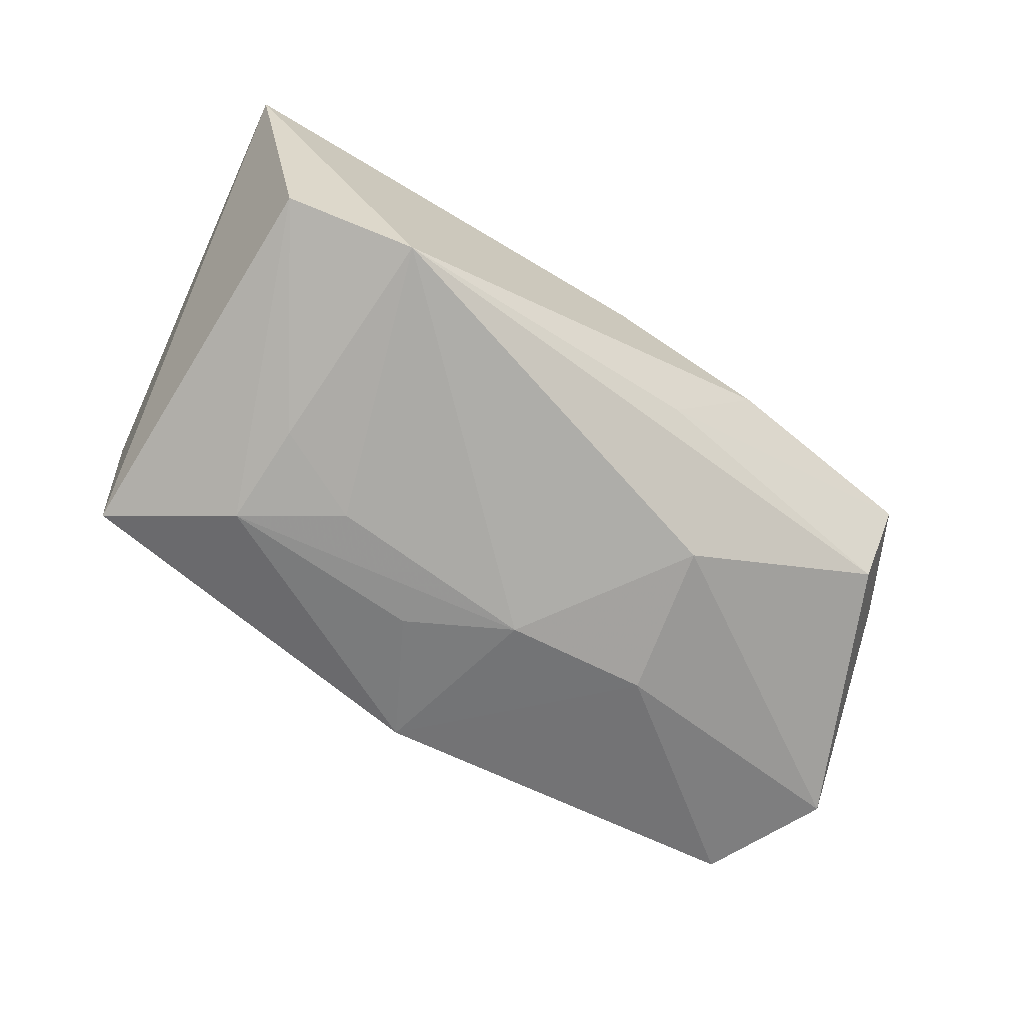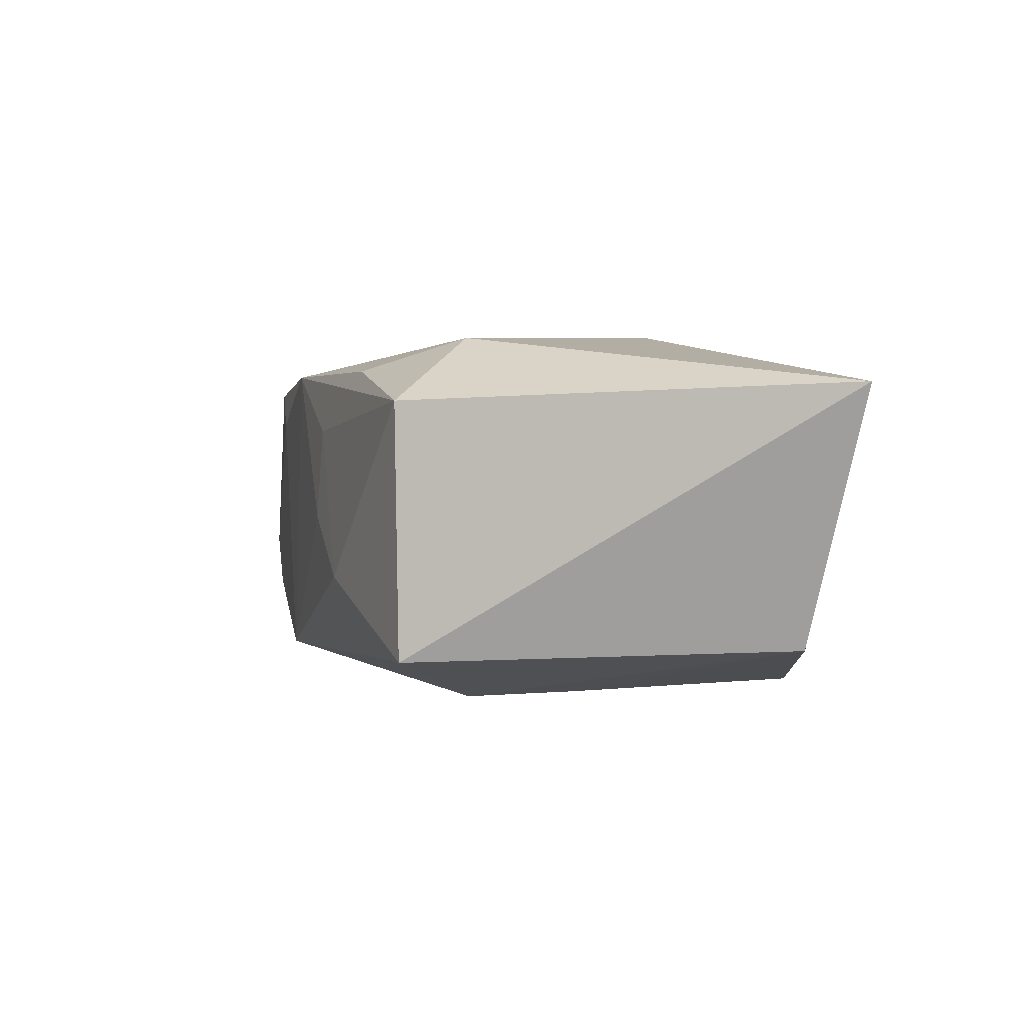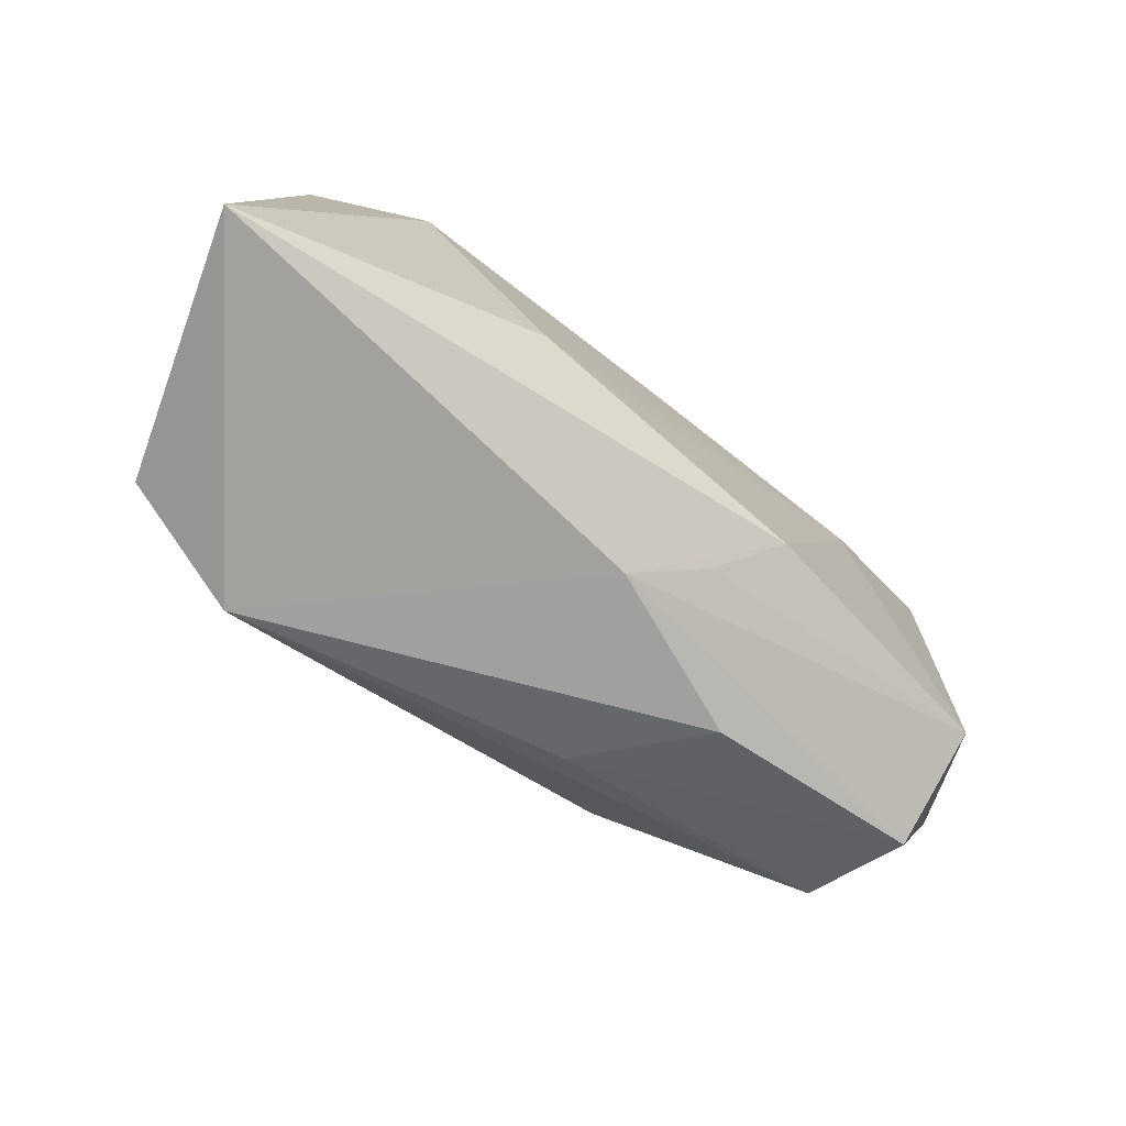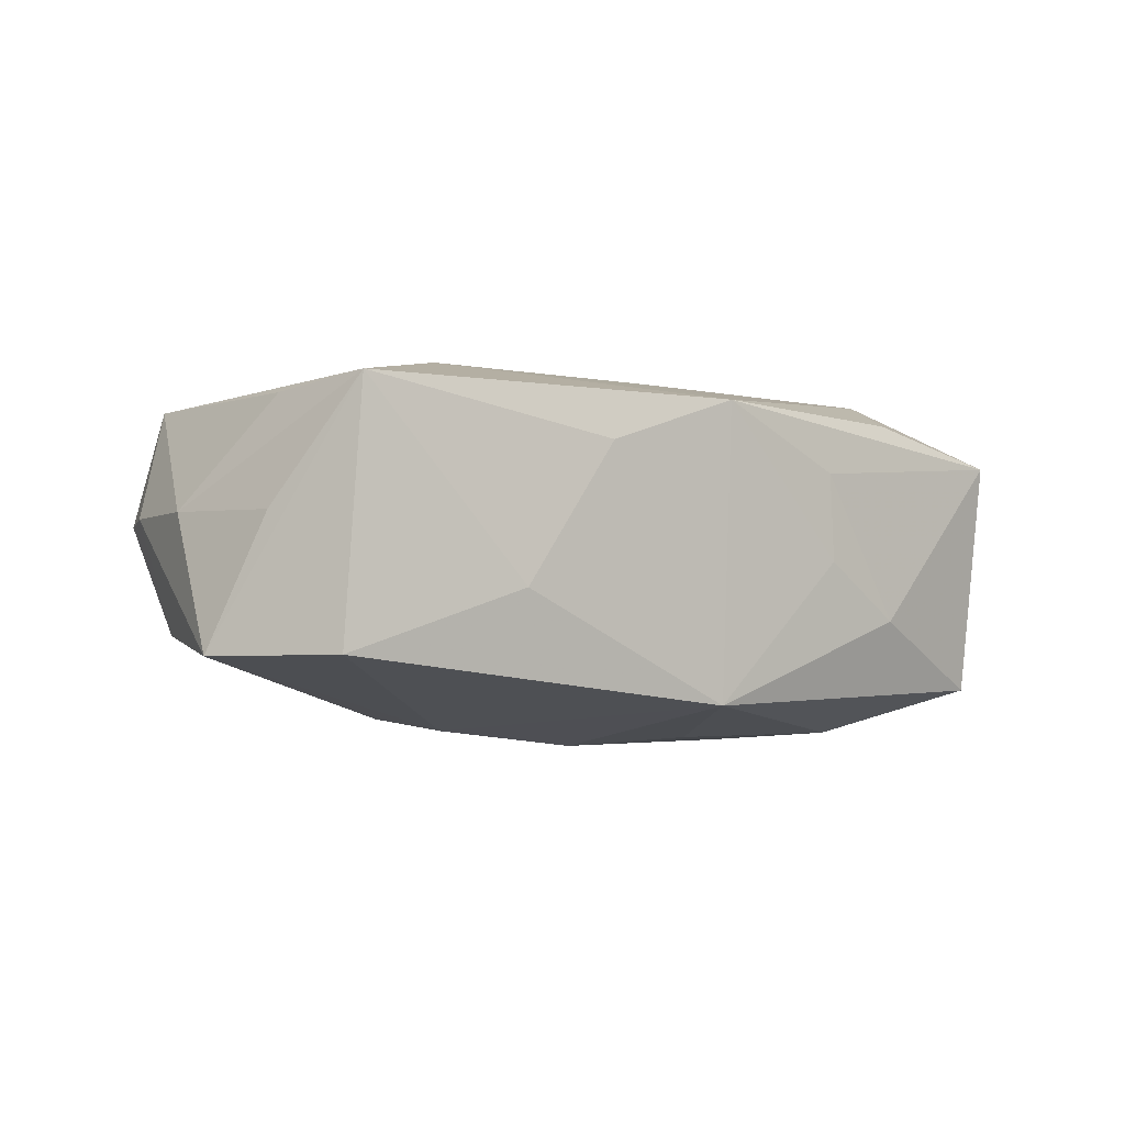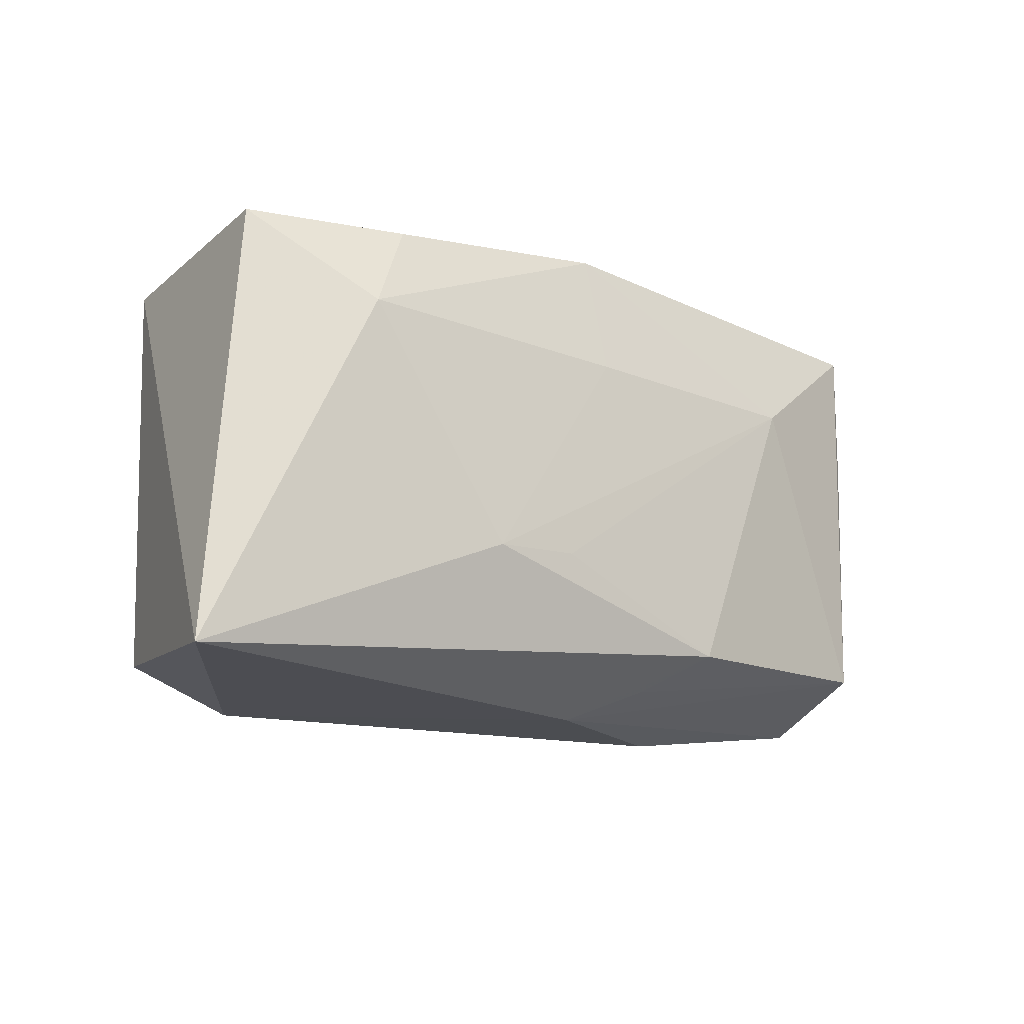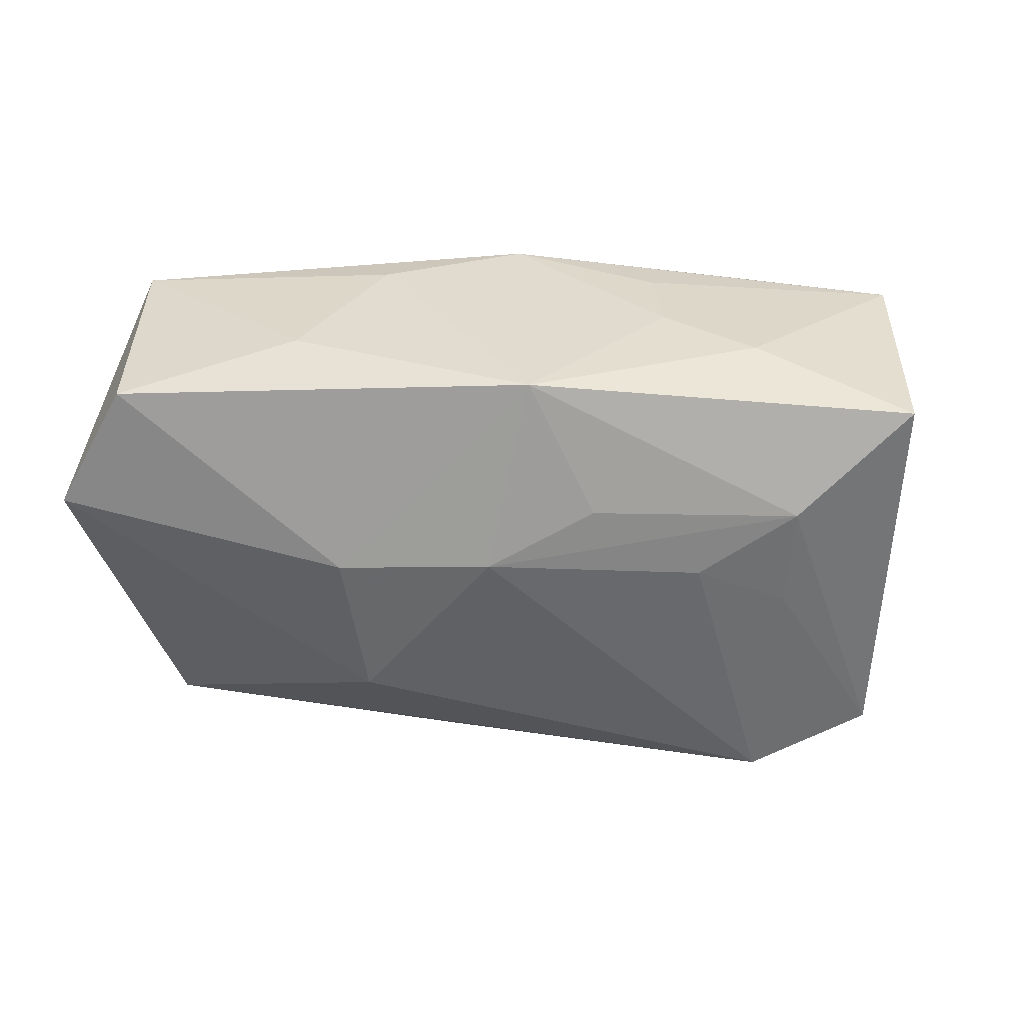
<metadata>
{"format":"obj","ext":"obj","renderer":"f3d","projection":"perspective","resolution":1024,"background":"white","views":[{"elev":-72.9,"azim":-30.3,"up":"+Z"},{"elev":0.5,"azim":-101.7,"up":"+Z"},{"elev":-73.6,"azim":-38.6,"up":"+Y"},{"elev":-2.2,"azim":143.1,"up":"+Z"},{"elev":-17.6,"azim":-39.9,"up":"+Y"},{"elev":34.2,"azim":175.1,"up":"+Y"}]}
</metadata>
<code>
v 0.03632 0.01962 -0.008746
v -0.005453 -0.009413 0.01565
v 0.03894 0.01293 0.00217
v 0.00478 0.005132 -0.01692
v -0.02267 0.008546 -0.01634
v 0.001613 -0.02184 0.006726
v 0.008315 -0.019 -0.009149
v 0.02198 0.009908 0.01491
v 0.03462 0.01955 0.01241
v 0.03526 0.007963 0.01172
v 0.007286 -0.01911 0.01069
v 0.0123 0.02129 0.008327
v -0.02219 -0.0007136 -0.01616
v 0.016 -0.02169 0.001188
v 0.04099 0.002088 0.002391
v -0.0395 -0.02164 0.01032
v 0.03342 -0.01407 -0.00732
v -0.0001553 0.009713 0.01479
v 0.03401 -0.01465 0.01208
v -0.01255 0.02059 -0.0008506
v -0.02149 0.01771 0.01174
v -0.01406 0.003302 -0.01692
v -0.0259 0.009331 0.01441
v -0.03339 0.0162 -0.01239
v 0.001169 -0.01856 0.01214
v 0.0391 -0.008707 0.002386
v 0.0009489 0.02129 -0.01309
v 0.02078 0.02129 -0.003607
v 0.03495 -0.01866 0.002244
v -0.01262 0.02012 0.006858
v -0.03233 -0.01859 -0.01211
v -0.0004845 0.02088 0.01243
v 0.04214 0.008979 -0.00891
v 0.01582 -0.008914 -0.01476
v -0.01335 -0.01006 0.01573
v -0.0356 0.01686 0.008553
v -0.02012 0.01994 -0.006015
v -0.02083 -0.02083 -0.01554
v 0.01793 0.004671 -0.0153
v -0.004493 0.009856 -0.01623
v 0.01144 -0.01603 0.01546
f 33 17 34
f 38 16 31
f 38 34 17
f 4 34 38
f 26 17 33
f 24 16 36
f 31 16 24
f 6 38 14
f 16 38 6
f 39 34 4
f 33 34 39
f 4 27 39
f 14 38 7
f 7 38 17
f 17 26 29
f 29 26 19
f 14 7 29
f 29 7 17
f 29 6 14
f 19 6 29
f 37 24 36
f 37 20 27
f 27 24 37
f 31 24 5
f 5 24 27
f 35 18 23
f 23 16 35
f 36 16 23
f 19 9 8
f 8 18 35
f 35 2 8
f 33 9 3
f 19 26 15
f 15 3 9
f 15 26 33
f 33 3 15
f 1 9 33
f 33 39 1
f 1 39 27
f 13 38 31
f 31 5 13
f 40 27 4
f 4 5 40
f 40 5 27
f 35 16 41
f 41 2 35
f 19 8 41
f 41 8 2
f 36 23 21
f 10 9 19
f 19 15 10
f 10 15 9
f 27 20 32
f 32 12 27
f 36 21 32
f 9 12 32
f 32 8 9
f 32 21 23
f 18 8 32
f 32 23 18
f 9 1 28
f 28 12 9
f 28 1 27
f 27 12 28
f 22 5 4
f 22 13 5
f 4 38 22
f 38 13 22
f 16 6 25
f 25 41 16
f 6 41 25
f 11 6 19
f 19 41 11
f 11 41 6
f 36 32 30
f 30 32 20
f 30 37 36
f 20 37 30

</code>
